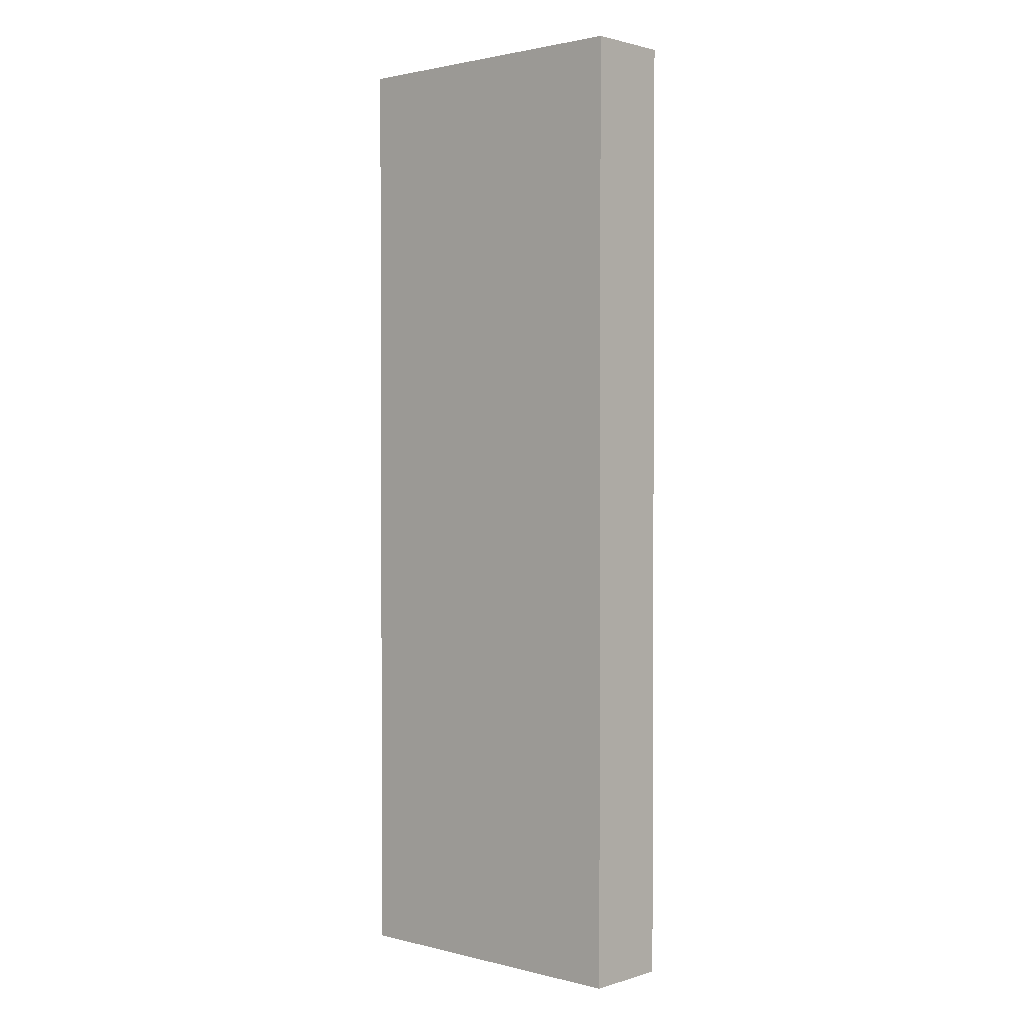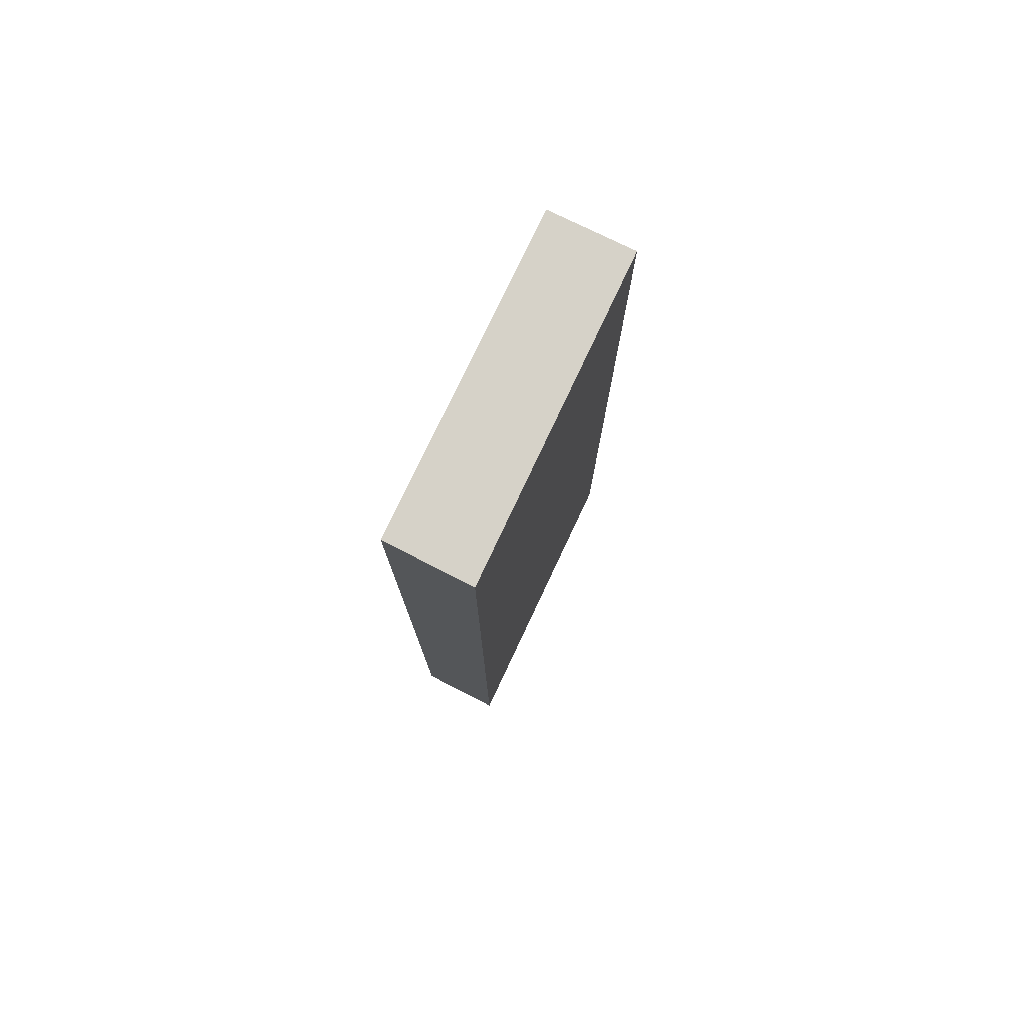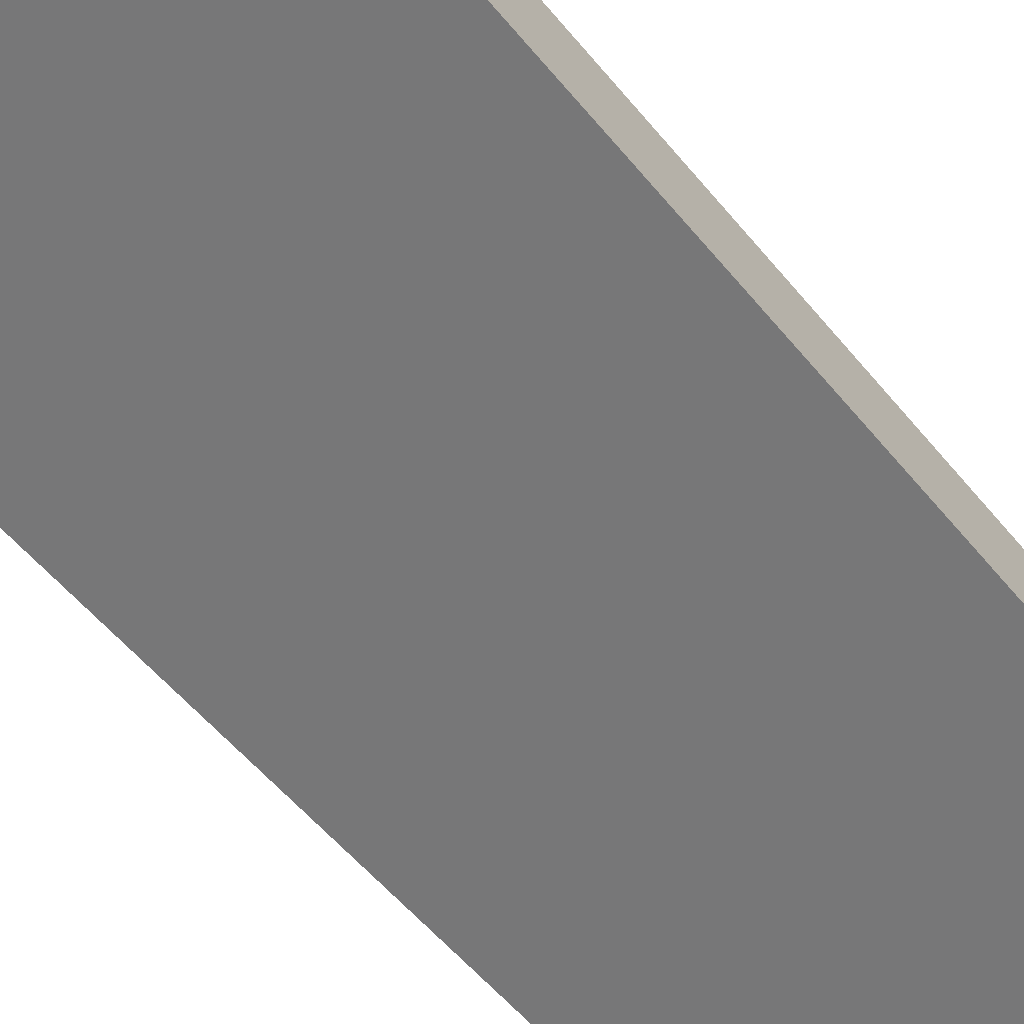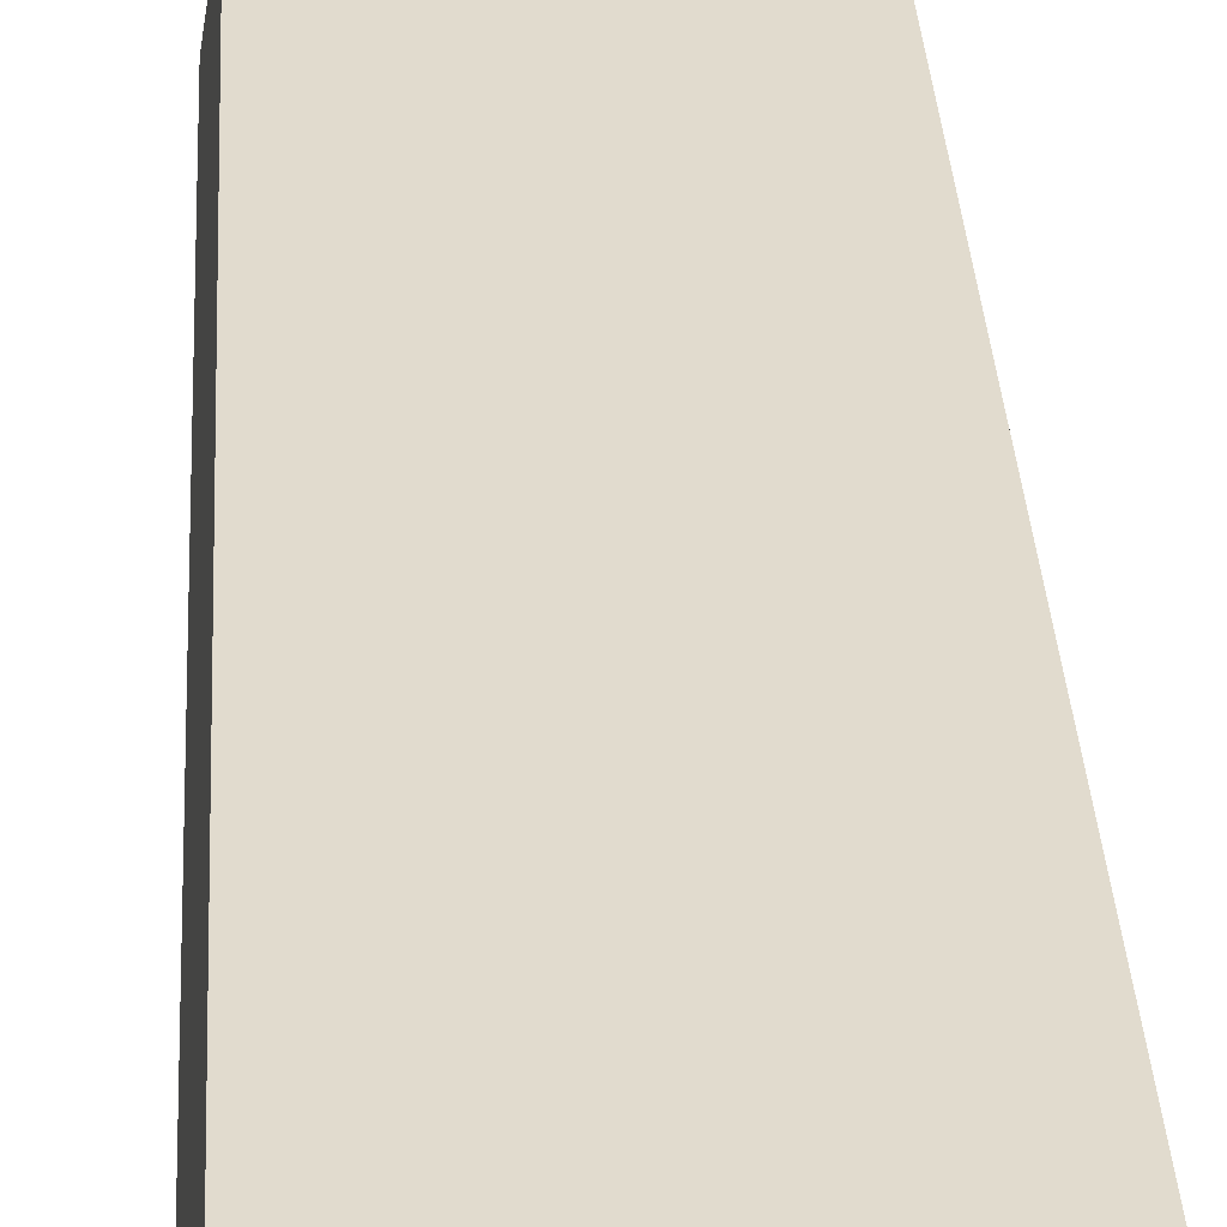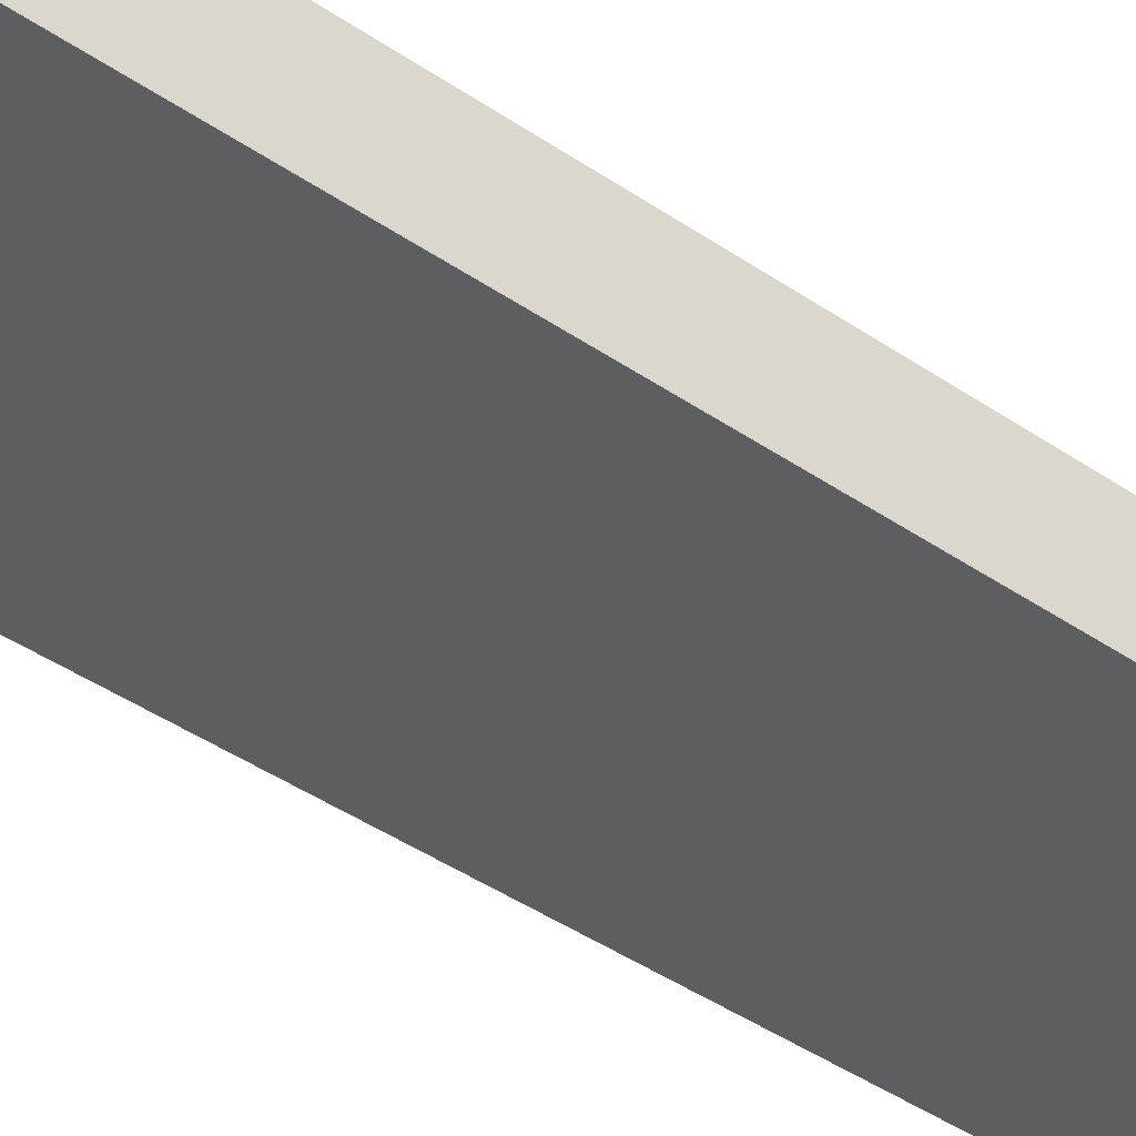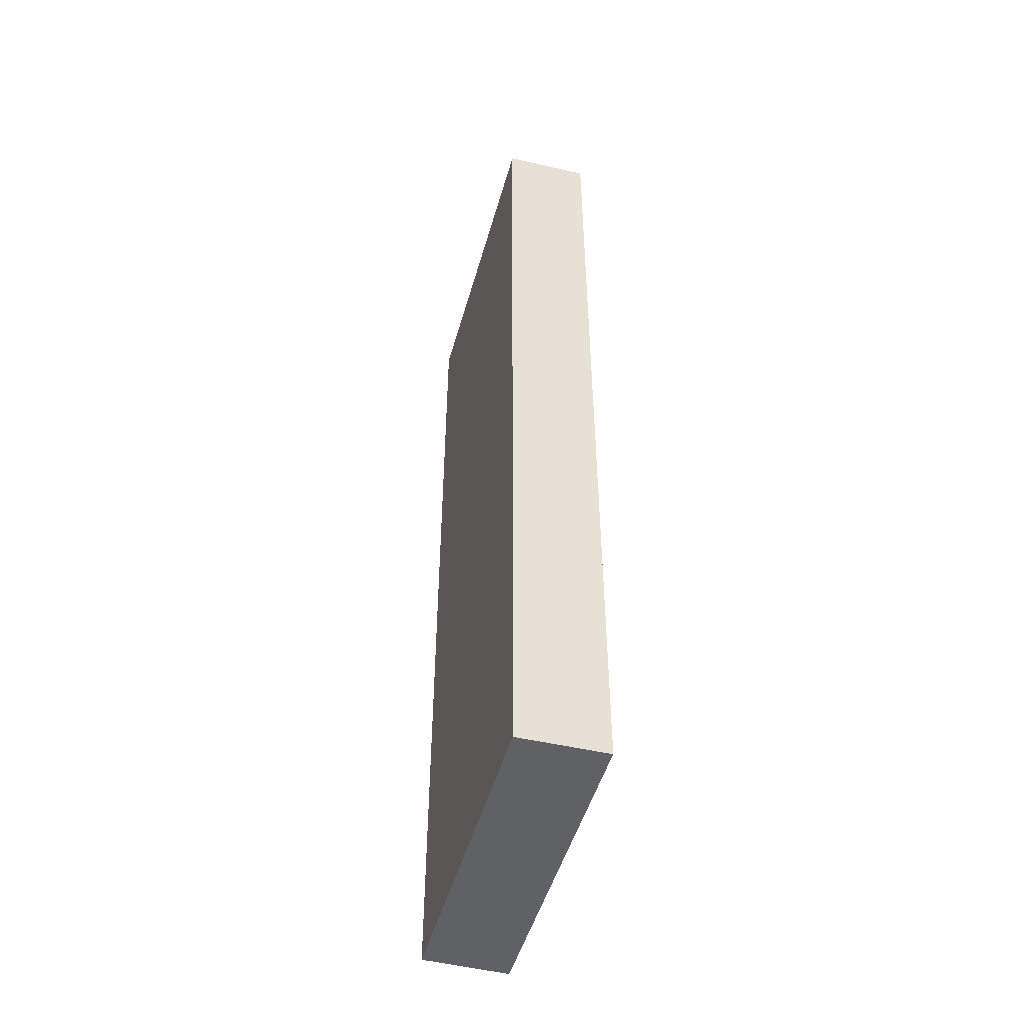
<metadata>
{"format":"obj","ext":"obj","renderer":"f3d","projection":"perspective","resolution":1024,"background":"white","views":[{"elev":1.7,"azim":51.4,"up":"+Y"},{"elev":78.3,"azim":125.5,"up":"+Y"},{"elev":-50.5,"azim":-143.2,"up":"+Z"},{"elev":34.2,"azim":-3.2,"up":"+Z"},{"elev":-46.3,"azim":52.5,"up":"+Z"},{"elev":-49.9,"azim":84.3,"up":"+Y"}]}
</metadata>
<code>
v  3.148 9.353 0.283
v  0 9.353 5.727e-16
v  0.136 9.353 0.81
v  3.024 9.353 -0.548
v  0.136 -4.96e-17 0.81
v  3.148 -1.733e-17 0.283
v  3.024 3.356e-17 -0.548
v  0 0 0
g defaultobject
f 1 2 3
f 2 1 4
f 5 1 3
f 1 5 6
f 6 4 1
f 4 6 7
f 7 2 4
f 2 7 8
f 8 3 2
f 3 8 5
f 8 6 5
f 6 8 7

</code>
